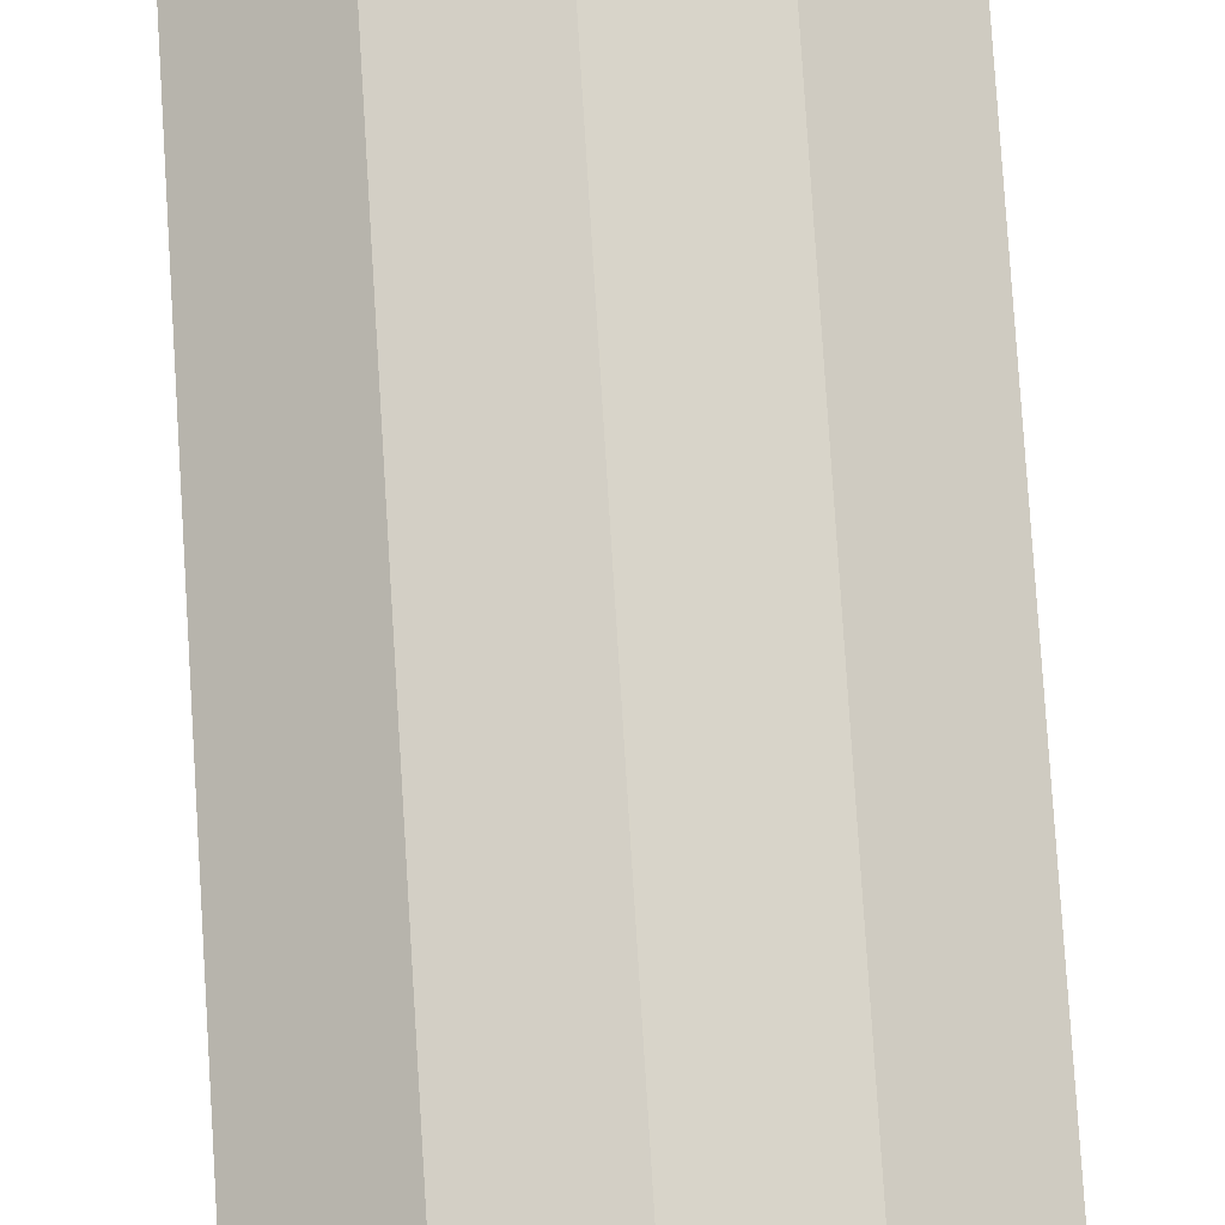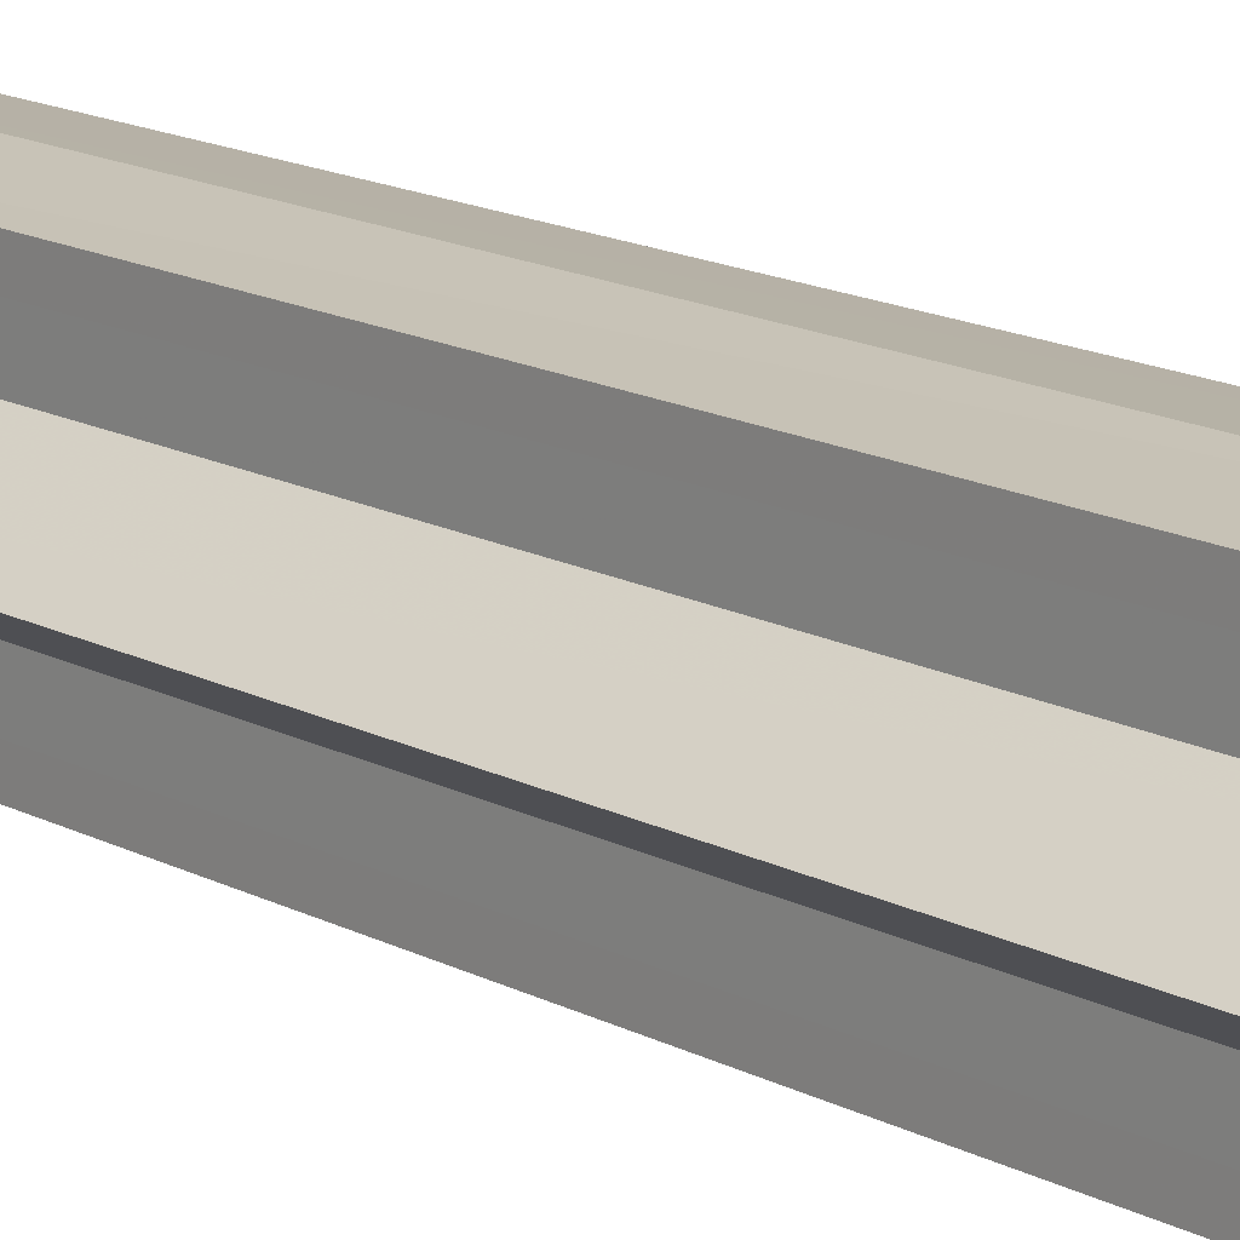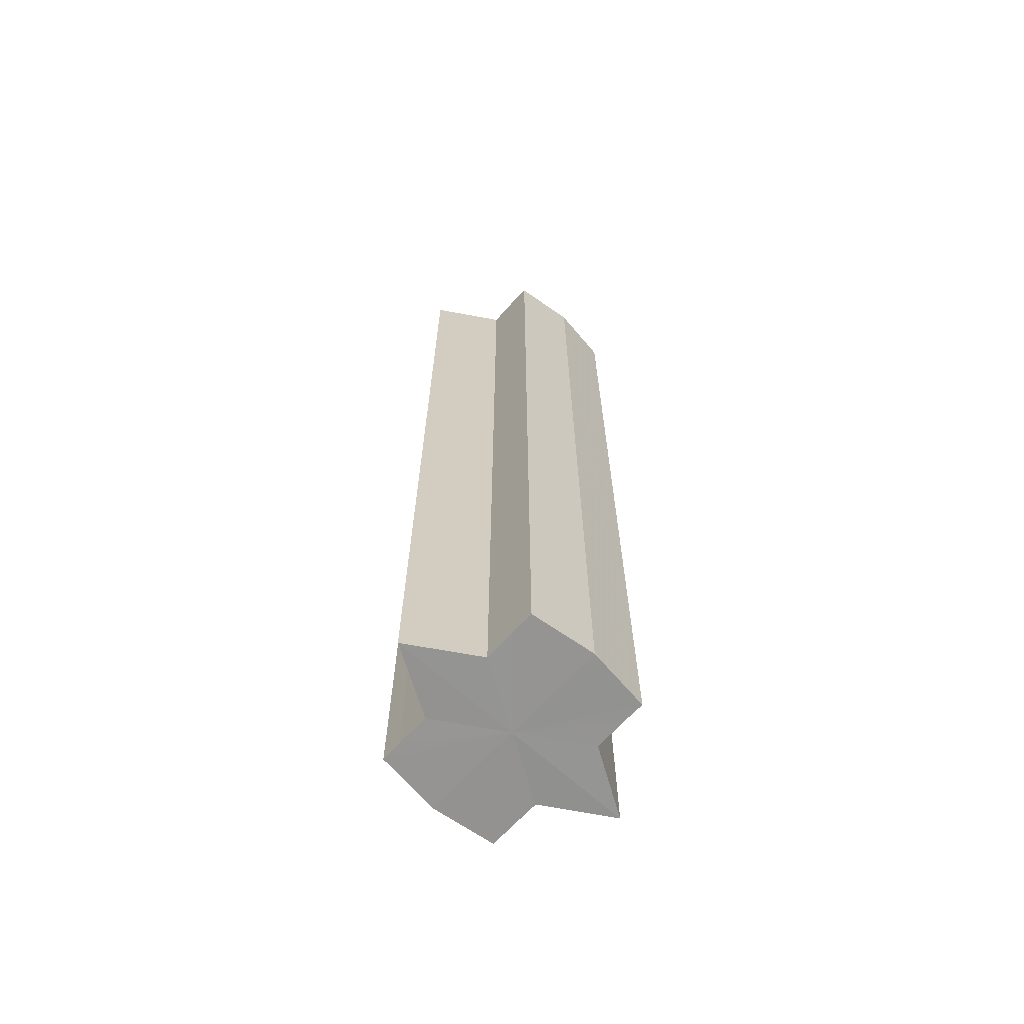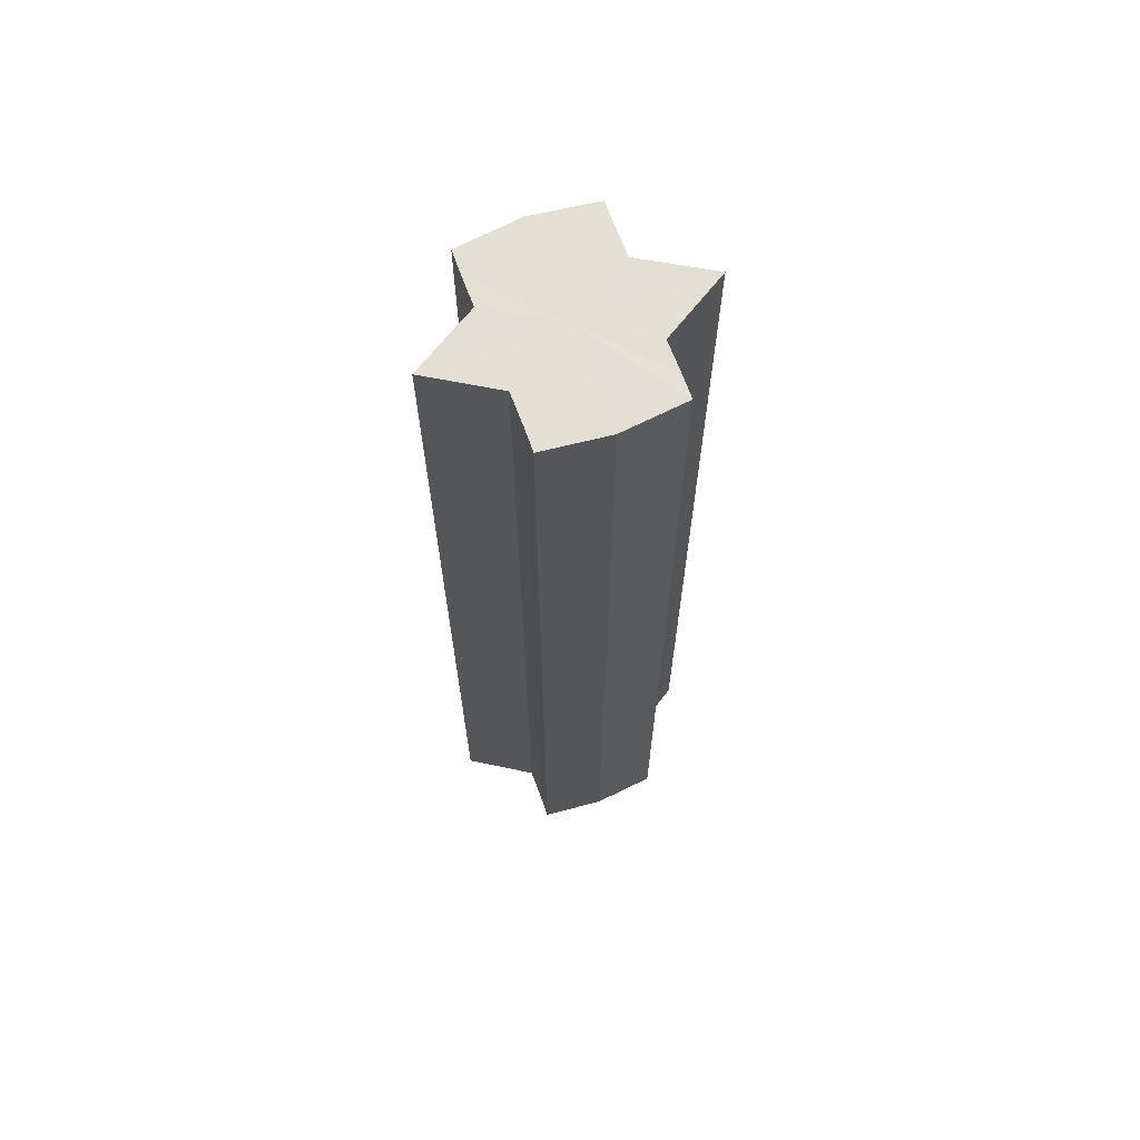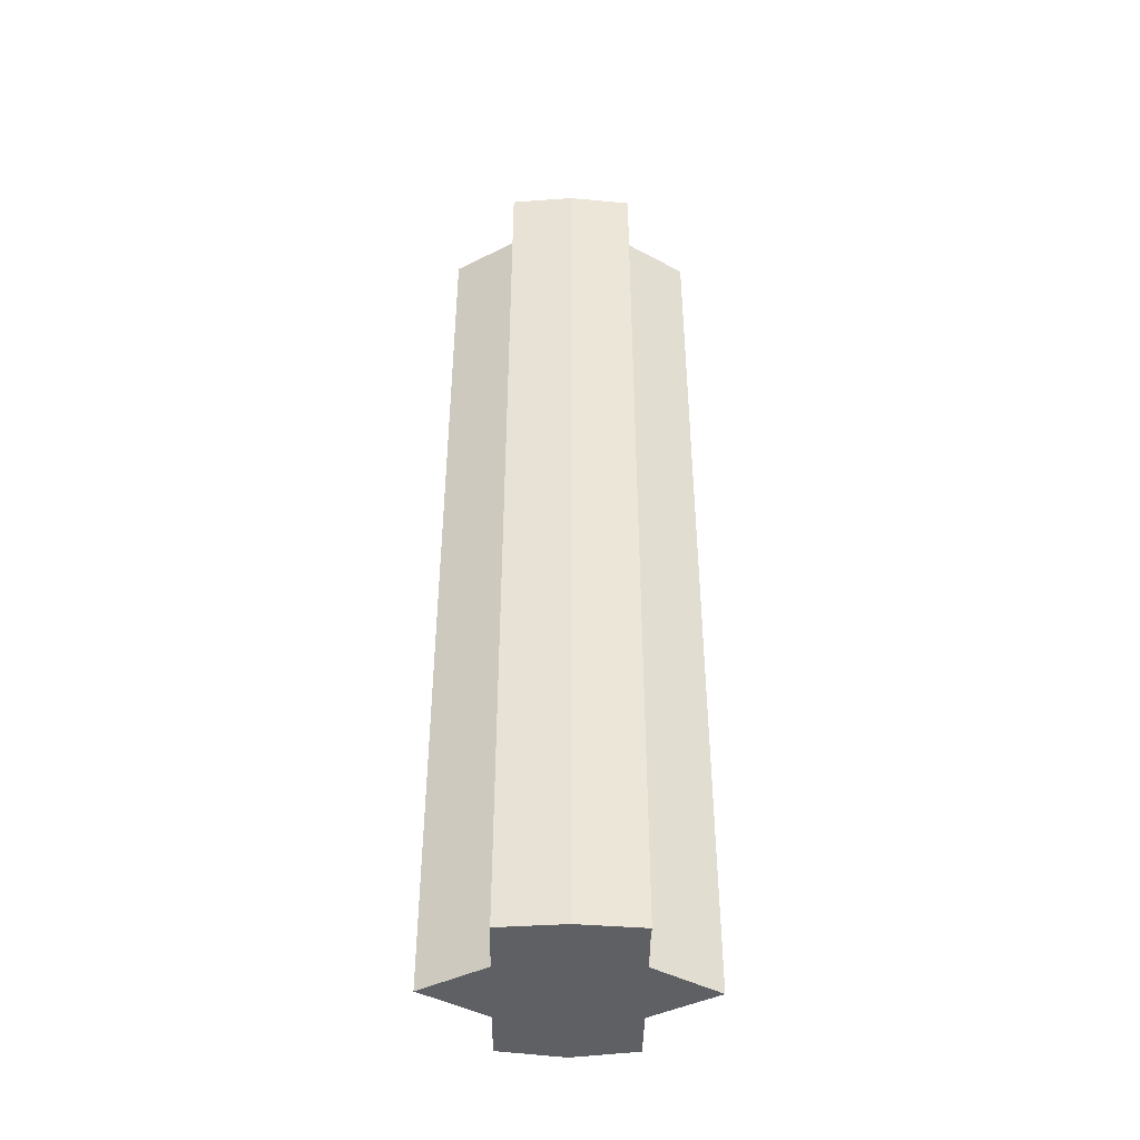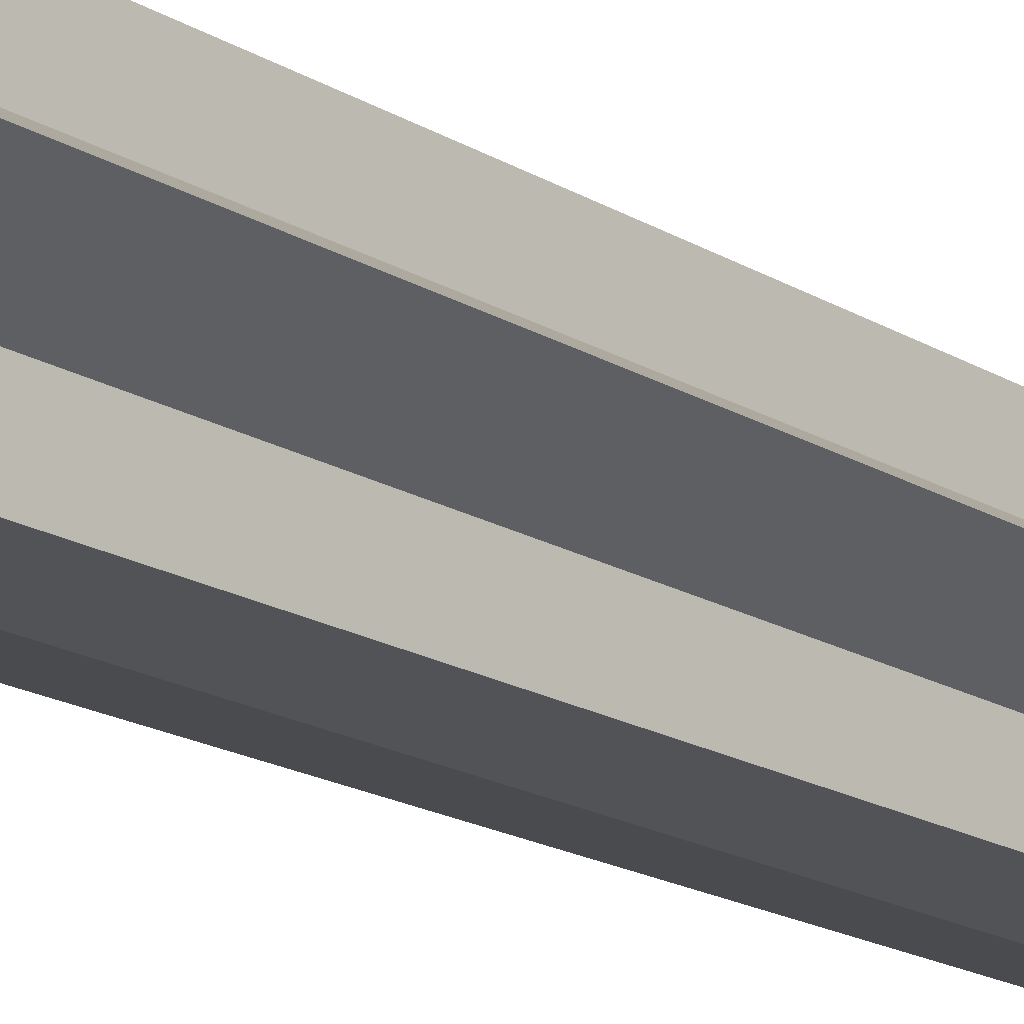
<metadata>
{"format":"obj","ext":"obj","renderer":"f3d","projection":"perspective","resolution":1024,"background":"white","views":[{"elev":76.9,"azim":176.4,"up":"+Z"},{"elev":16.1,"azim":-43.1,"up":"+Z"},{"elev":-66.8,"azim":-42.3,"up":"+Y"},{"elev":66.8,"azim":-20.5,"up":"+Y"},{"elev":-43.7,"azim":-0.8,"up":"+Y"},{"elev":-18.3,"azim":-139.1,"up":"+Z"}]}
</metadata>
<code>
o 17591
v 2210 1870 14.56
v 2210 1870 14.57
v 2210 1870 14.56
v 2210 1870 14.57
v 2210 1870 14.57
v 2210 1870 14.58
v 2210 1870 14.57
v 2210 1870 14.57
v 2210 1870 14.57
v 2210 1870 14.57
v 2210 1870 14.57
v 2210 1870 14.58
v 2210 1870 14.58
v 2210 1870 14.56
v 2210 1870 14.57
v 2210 1870 14.58
v 2210 1870 14.57
v 2210 1870 14.58
v 2210 1870 14.58
v 2210 1870 14.58
v 2210 1870 14.57
v 2210 1870 14.58
v 2210 1870 14.58
v 2210 1870 14.57
v 2210 1870 14.58
v 2210 1870 14.58
v 2210 1870 14.58
v 2210 1870 14.58
v 2210 1870 14.56
v 2210 1870 14.57
v 2210 1870 14.56
v 2210 1870 14.56
v 2210 1870 14.57
v 2210 1870 14.57
v 2210 1870 14.55
v 2210 1870 14.58
v 2210 1870 14.57
v 2210 1870 14.58
v 2210 1870 14.57
v 2210 1870 14.57
v 2210 1870 14.57
v 2210 1870 14.56
v 2210 1870 14.57
v 2210 1870 14.55
v 2210 1870 14.55
v 2210 1870 14.55
v 2210 1870 14.55
v 2210 1870 14.56
v 2210 1870 14.55
v 2210 1870 14.56
v 2210 1870 14.56
v 2210 1870 14.56
v 2210 1870 14.56
v 2210 1870 14.55
v 2210 1870 14.56
v 2210 1870 14.55
v 2210 1870 14.55
v 2210 1870 14.55
v 2210 1870 14.55
v 2210 1870 14.56
v 2210 1870 14.56
v 2210 1870 14.56
v 2210 1870 14.56
v 2210 1870 14.55
v 2210 1870 14.55
v 2210 1870 14.55
v 2210 1870 14.56
v 2210 1870 14.55
v 2210 1870 14.55
v 2210 1870 14.55
v 2210 1870 14.55
v 2210 1870 14.55
v 2210 1870 14.55
v 2210 1870 14.55
v 2210 1870 14.55
v 2210 1870 14.55
v 2210 1870 14.55
v 2210 1870 14.56
v 2210 1870 14.55
v 2210 1870 14.56
v 2210 1870 14.56
v 2210 1870 14.56
v 2210 1870 14.56
v 2210 1870 14.57
v 2210 1870 14.56
v 2210 1870 14.57
v 2210 1870 14.55
v 2210 1870 14.58
v 2210 1870 14.55
v 2210 1870 14.58
v 2210 1870 14.55
v 2210 1870 14.58
v 2210 1870 14.55
v 2210 1870 14.57
v 2210 1870 14.55
v 2210 1870 14.57
v 2210 1870 14.56
v 2210 1870 14.56
f 1 2 3
f 2 4 5
f 4 6 7
f 3 8 9
f 9 10 11
f 11 12 13
f 14 12 15
f 14 16 12
f 14 15 17
f 14 18 16
f 19 18 20
f 14 21 18
f 22 23 19
f 14 24 21
f 25 26 22
f 26 27 28
f 14 29 24
f 30 29 31
f 14 32 29
f 33 34 30
f 14 35 32
f 36 37 33
f 38 39 36
f 39 40 41
f 40 42 43
f 14 44 35
f 45 44 46
f 14 47 44
f 48 49 45
f 50 51 48
f 52 53 50
f 53 54 55
f 54 56 57
f 14 58 47
f 14 59 58
f 14 60 59
f 14 61 60
f 14 17 61
f 62 61 63
f 64 58 65
f 66 67 62
f 68 69 64
f 70 71 66
f 72 73 68
f 73 74 75
f 76 77 70
f 77 78 79
f 78 80 81
f 82 83 84
f 82 85 83
f 82 84 86
f 82 87 85
f 82 86 88
f 82 89 87
f 82 88 90
f 82 91 89
f 82 90 92
f 82 93 91
f 82 92 94
f 82 95 93
f 82 94 96
f 82 97 95
f 82 96 98
f 82 98 97

</code>
